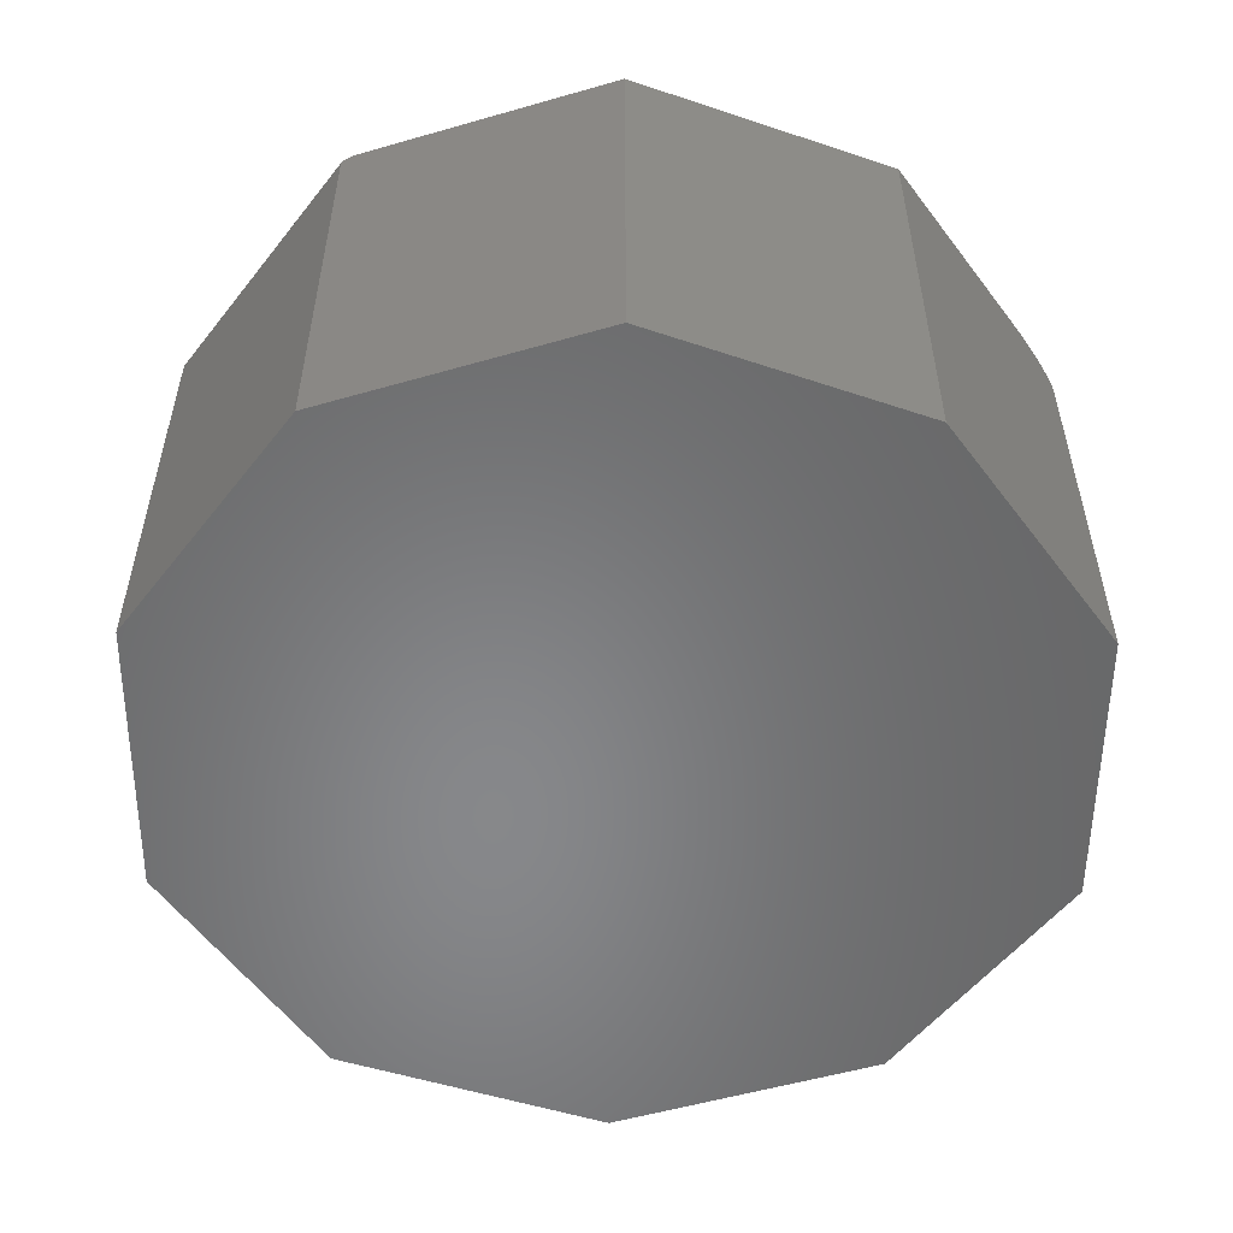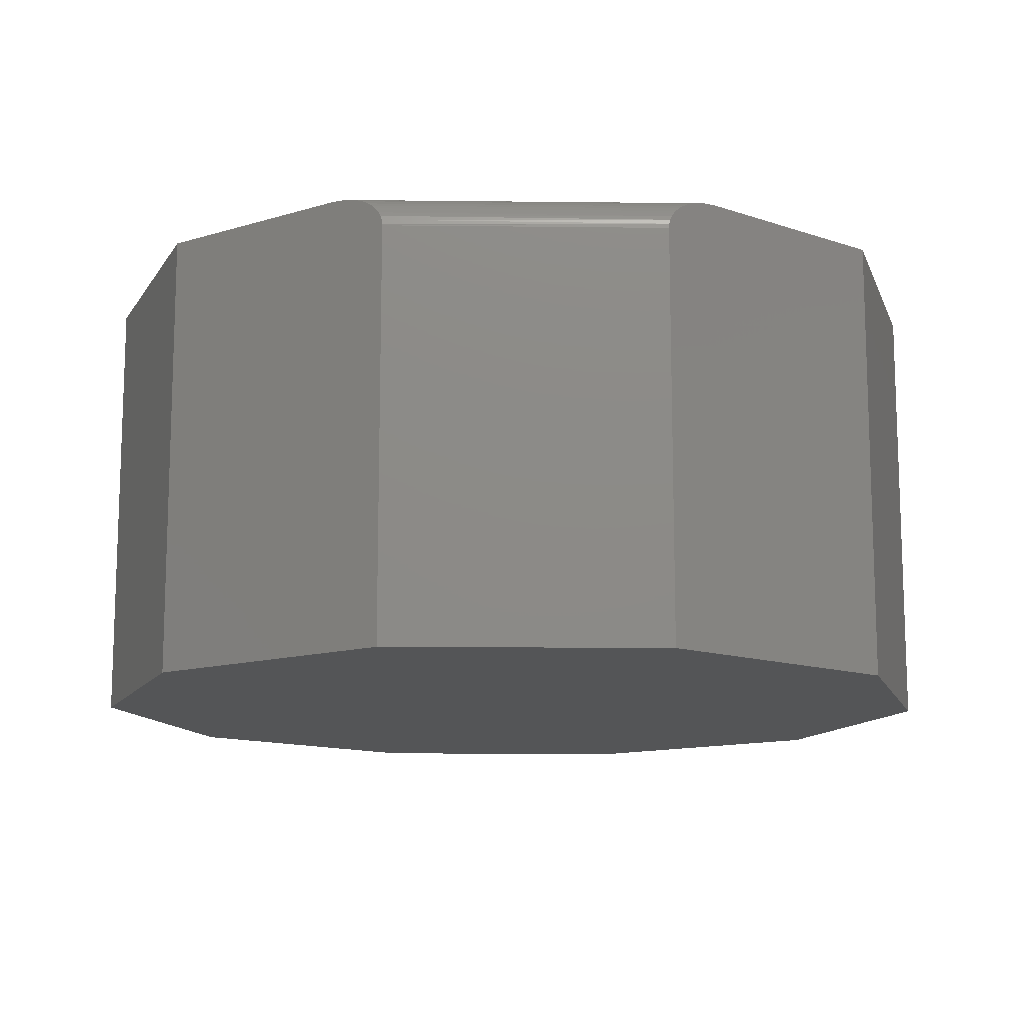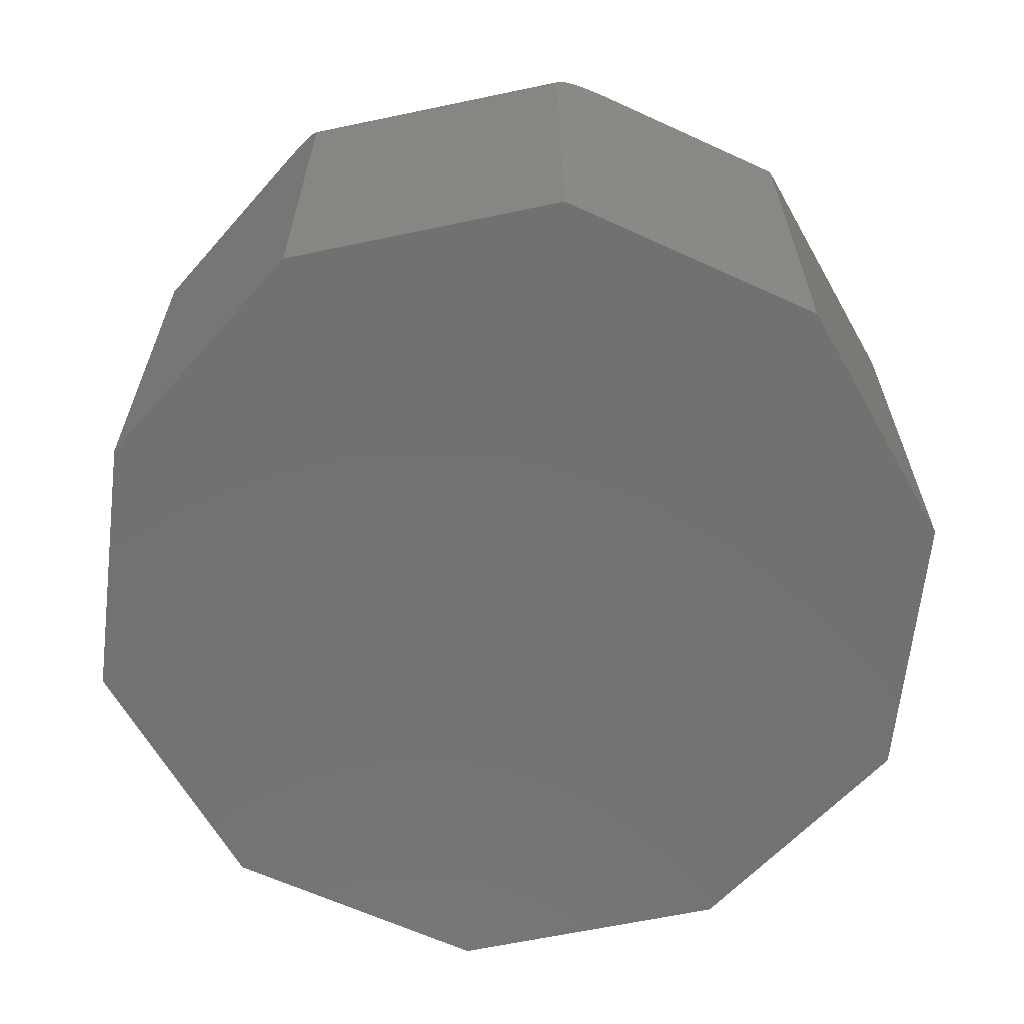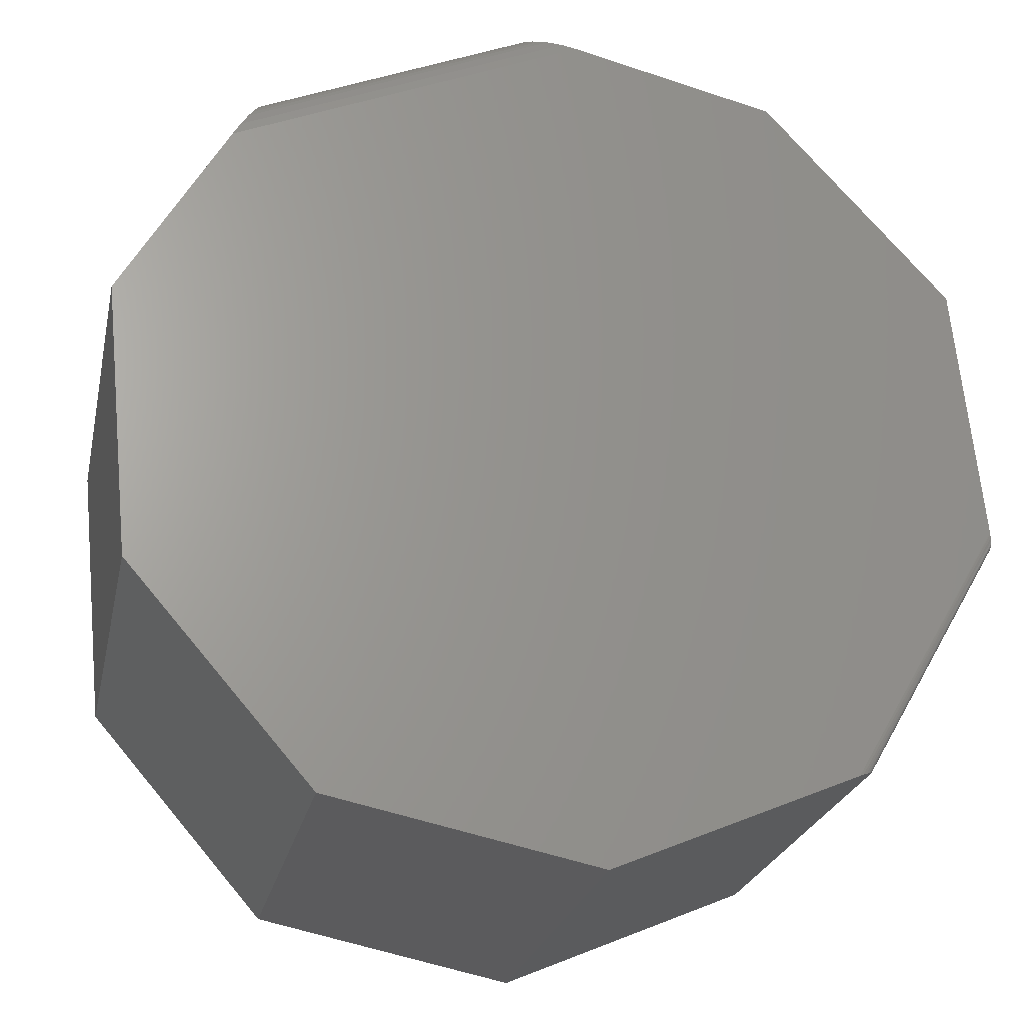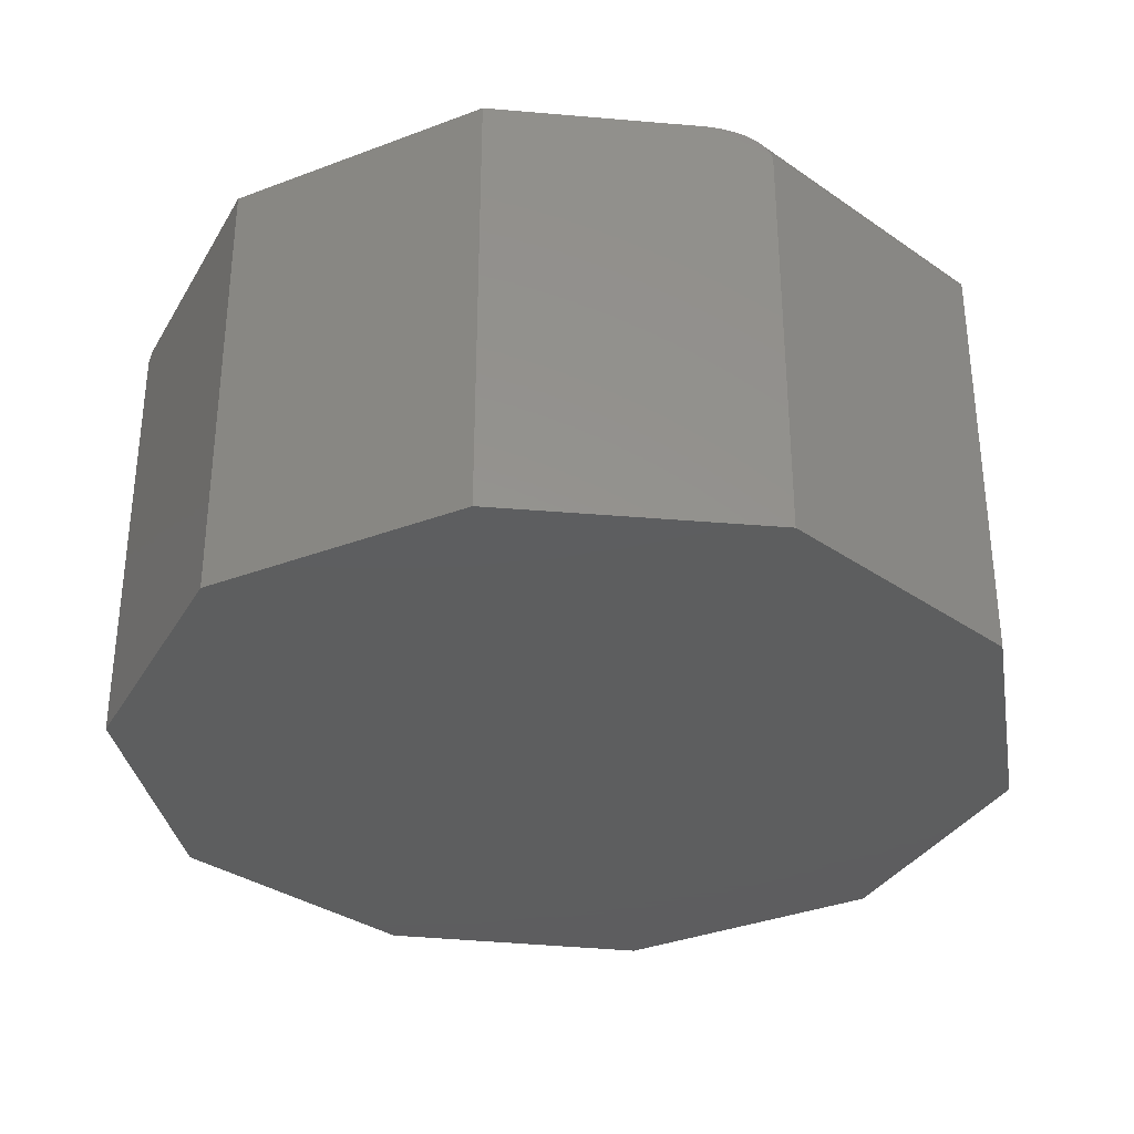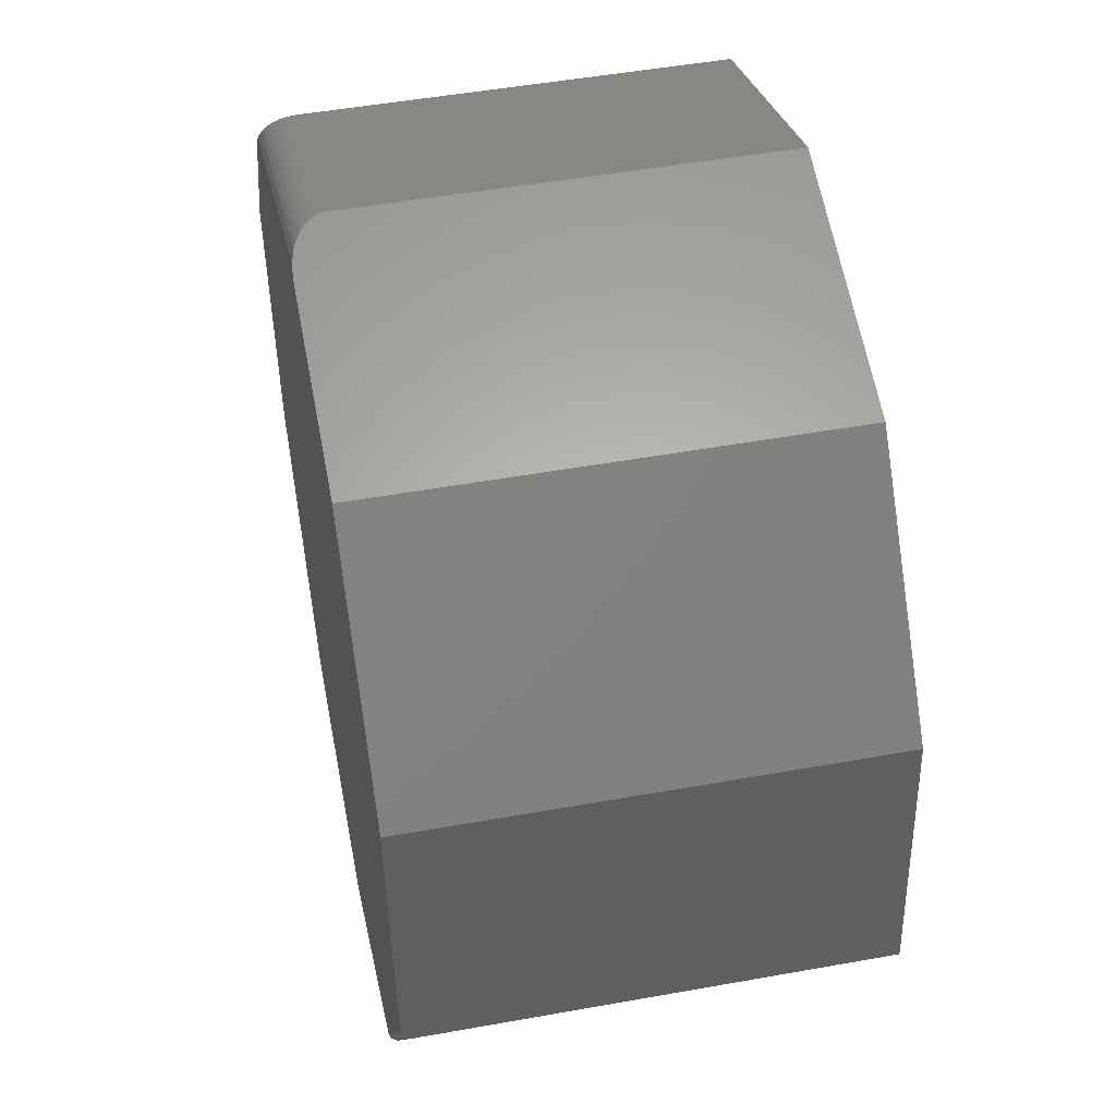
<metadata>
{"format":"stl","ext":"stl","renderer":"f3d","projection":"perspective","resolution":1024,"background":"white","views":[{"elev":-54.3,"azim":-67.3,"up":"+Y"},{"elev":-12.8,"azim":21.7,"up":"+Y"},{"elev":-63.6,"azim":35.2,"up":"+Y"},{"elev":-23.9,"azim":168.1,"up":"+Z"},{"elev":-33.4,"azim":-20.3,"up":"+Y"},{"elev":49.9,"azim":-101.2,"up":"+Z"}]}
</metadata>
<code>
# stl→obj: 60 verts, 116 faces
v 0.7188 1.782e-16 0.1632
v -0.6809 3.04e-17 0.3002
v 0.5427 1.756e-16 0.4685
v -0.3766 8.276e-17 0.6349
v -0.03694 1.25e-16 0.7169
v -0.07237 4.054e-17 -0.7344
v -0.4744 5.469e-18 -0.5621
v 0.3688 9.459e-17 -0.6431
v -0.7239 1.775e-18 -0.1296
v 0.6731 1.478e-16 -0.2932
v 0.05685 -0.03861 0.7395
v 0.0633 -0.0527 0.7411
v 0.06073 -0.0455 0.7404
v -0.3766 -0.75 0.6349
v 0.06456 -0.75 0.7414
v 0.06456 -0.0625 0.7414
v 0.06448 -0.06002 0.7413
v 0.04983 -0.03007 0.7378
v 0.04287 -0.02389 0.7361
v 0.03521 -0.01855 0.7343
v 0.02341 -0.01225 0.7314
v 0.01106 -0.00743 0.7285
v -0.01266 -0.001818 0.7227
v 0.4905 -0.0625 0.5588
v 0.4905 -0.75 0.5588
v 0.4938 -0.04087 0.5532
v 0.492 -0.04784 0.5563
v 0.4981 -0.03007 0.5457
v 0.4961 -0.03433 0.5491
v 0.5302 -0.001817 0.4901
v 0.7188 -0.75 0.1632
v 0.4909 -0.05512 0.5582
v 0.518 -0.007428 0.5112
v 0.5117 -0.01225 0.5222
v 0.5056 -0.01854 0.5327
v 0.5017 -0.02388 0.5395
v -0.7241 -6.626e-05 -0.1321
v -0.7253 -0.002465 -0.144
v -0.7248 -0.0008939 -0.1385
v -0.6809 -0.75 0.3002
v -0.7264 -0.0108 -0.155
v -0.7265 -0.01318 -0.1559
v -0.7266 -0.01562 -0.1562
v -0.7266 -0.75 -0.1562
v -0.7258 -0.004731 -0.1487
v -0.7261 -0.006552 -0.1513
v -0.7263 -0.008587 -0.1534
v -0.4977 -0.01196 -0.5521
v -0.4965 -0.009653 -0.5526
v -0.4949 -0.007518 -0.5533
v -0.4928 -0.005585 -0.5542
v -0.4902 -0.003886 -0.5553
v -0.4857 -0.001857 -0.5572
v -0.4806 -0.0005261 -0.5594
v -0.07237 -0.75 -0.7344
v -0.4984 -0.75 -0.5518
v -0.4984 -0.01562 -0.5518
v -0.4983 -0.01439 -0.5518
v 0.6731 -0.75 -0.2932
v 0.3688 -0.75 -0.6431
f 1 2 3
f 3 2 4
f 3 4 5
f 6 7 8
f 8 7 9
f 8 9 10
f 10 9 2
f 10 2 1
f 11 12 13
f 14 15 16
f 14 16 17
f 14 17 4
f 17 12 11
f 17 11 18
f 17 18 19
f 17 19 20
f 17 20 21
f 17 21 22
f 17 22 23
f 17 23 5
f 17 5 4
f 24 16 25
f 25 16 15
f 26 27 28
f 28 29 26
f 3 30 1
f 31 1 32
f 31 32 24
f 31 24 25
f 32 1 30
f 32 30 33
f 32 33 34
f 32 34 35
f 32 35 36
f 32 36 28
f 32 28 27
f 16 32 17
f 16 24 32
f 3 23 30
f 3 5 23
f 30 23 22
f 30 22 33
f 33 22 21
f 33 21 34
f 34 21 20
f 34 20 35
f 35 20 19
f 35 19 36
f 36 19 18
f 36 18 28
f 29 28 18
f 18 11 29
f 29 11 26
f 26 11 13
f 26 13 27
f 27 13 12
f 27 12 32
f 32 12 17
f 9 37 38
f 38 37 39
f 40 2 41
f 40 41 42
f 40 42 43
f 40 43 44
f 2 9 38
f 2 38 45
f 2 45 46
f 2 46 47
f 2 47 41
f 7 6 48
f 7 48 49
f 7 49 50
f 7 50 51
f 7 51 52
f 7 52 53
f 7 53 54
f 55 56 57
f 55 57 58
f 55 58 48
f 55 48 6
f 43 57 44
f 44 57 56
f 43 58 57
f 43 42 58
f 7 37 9
f 7 54 37
f 37 54 39
f 39 54 53
f 39 53 38
f 38 53 52
f 38 52 45
f 52 51 45
f 46 45 51
f 51 50 46
f 47 46 50
f 50 49 47
f 41 47 49
f 49 48 41
f 42 41 48
f 48 58 42
f 14 25 15
f 25 14 31
f 31 14 40
f 31 40 59
f 59 40 44
f 59 44 60
f 60 44 56
f 60 56 55
f 4 2 14
f 14 2 40
f 10 1 59
f 59 1 31
f 8 10 60
f 60 10 59
f 6 8 55
f 55 8 60

</code>
